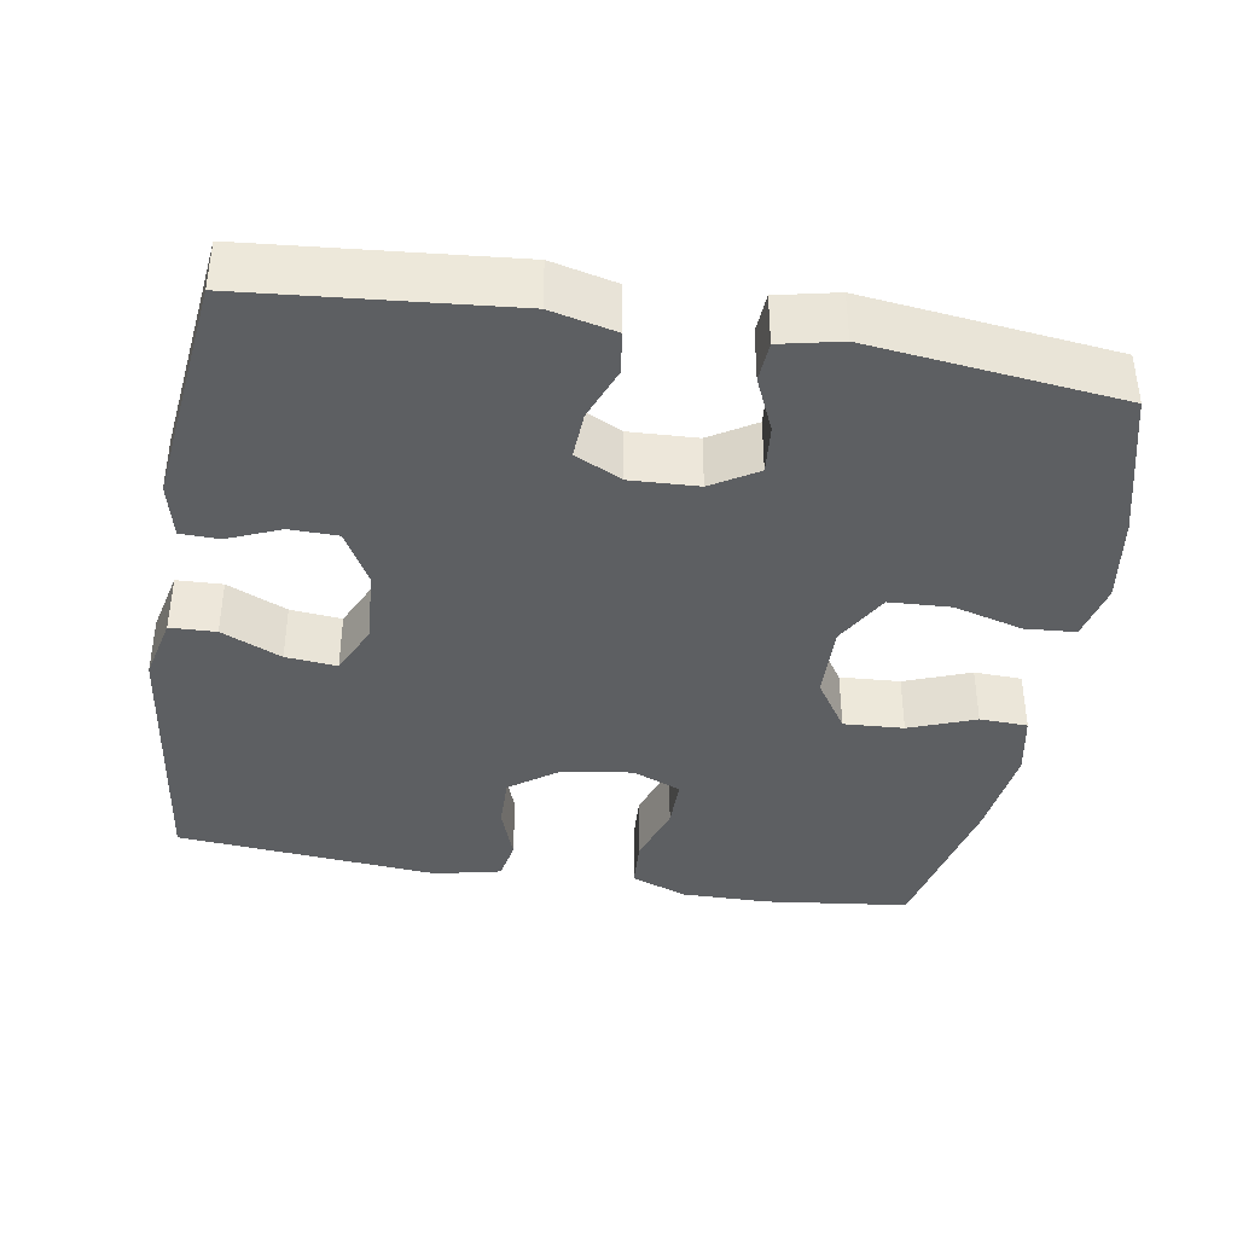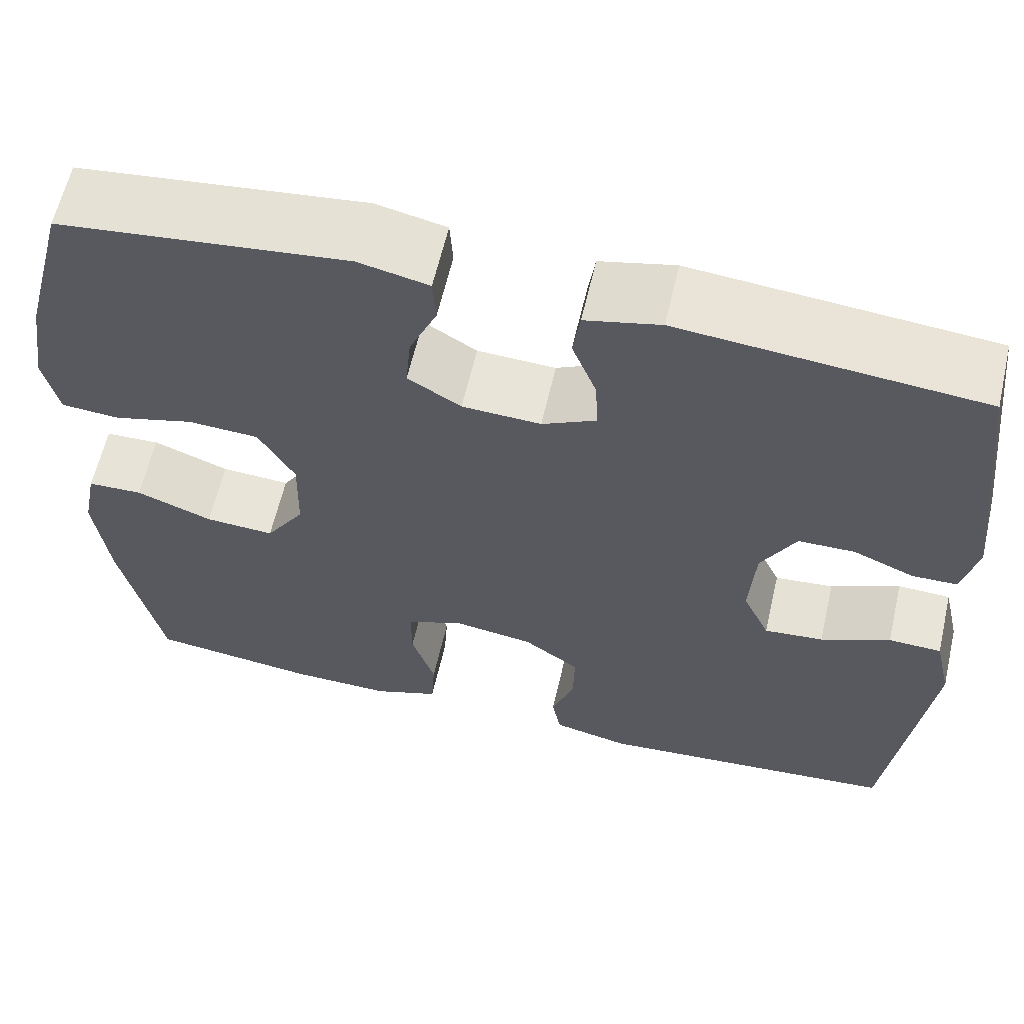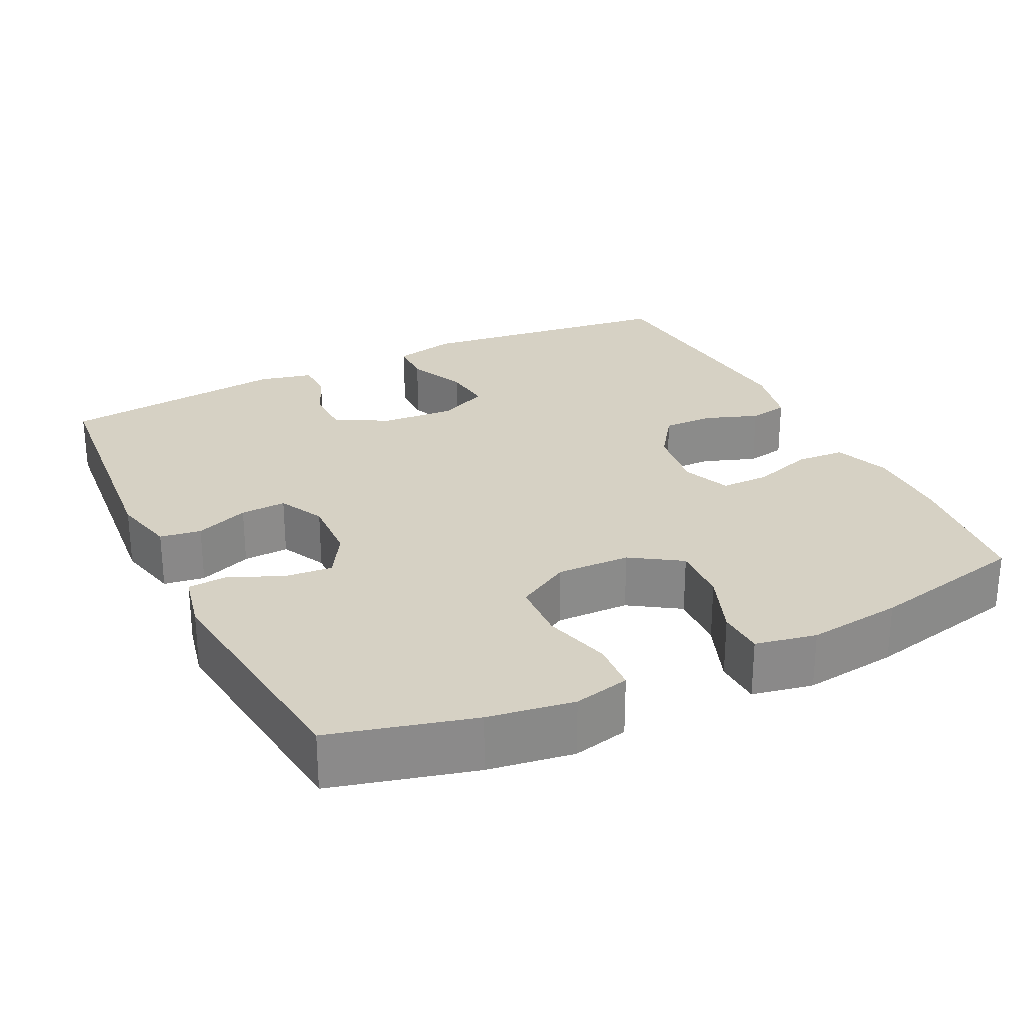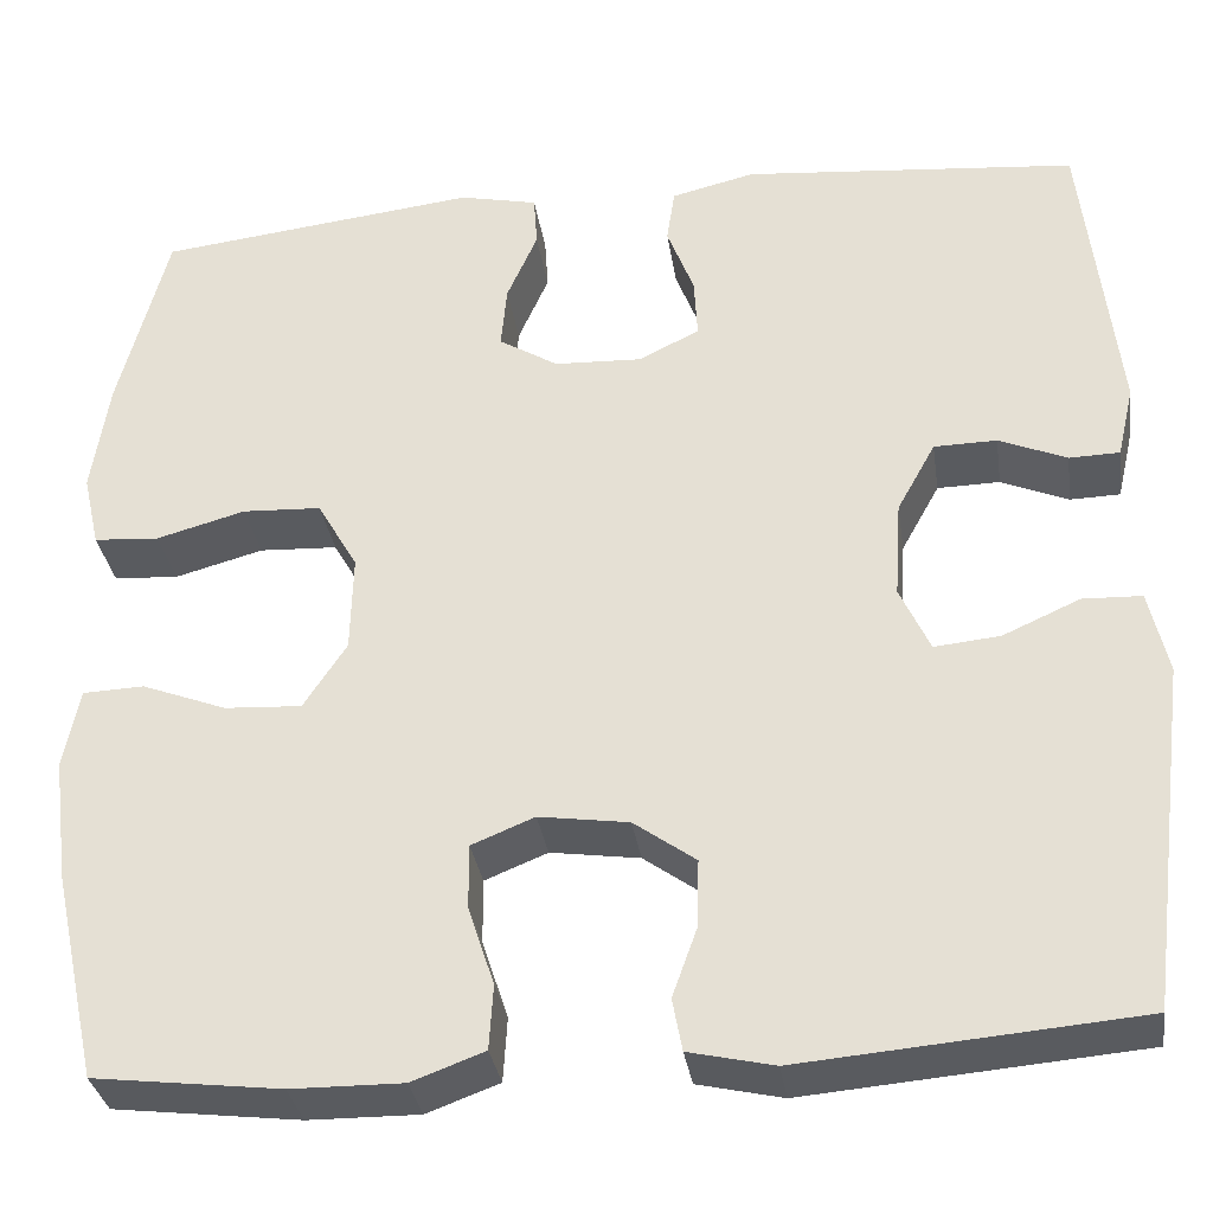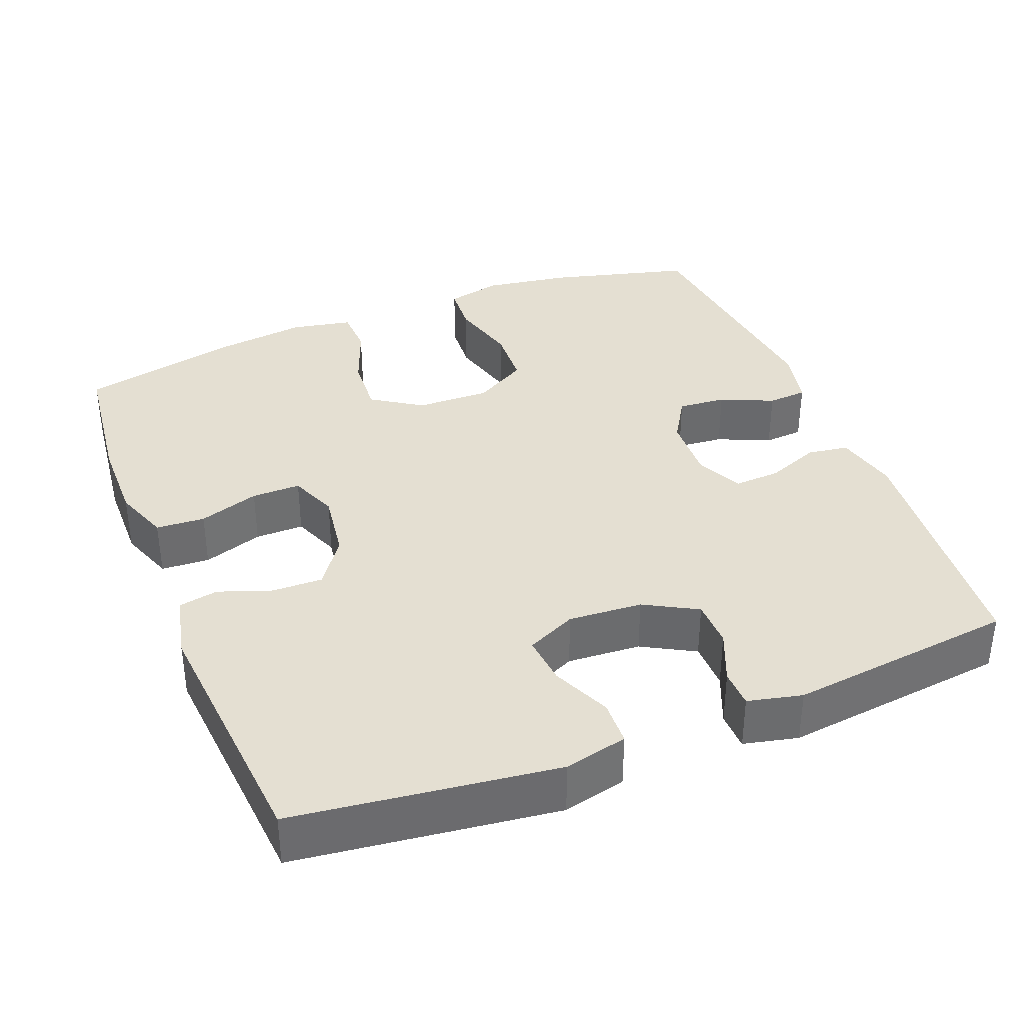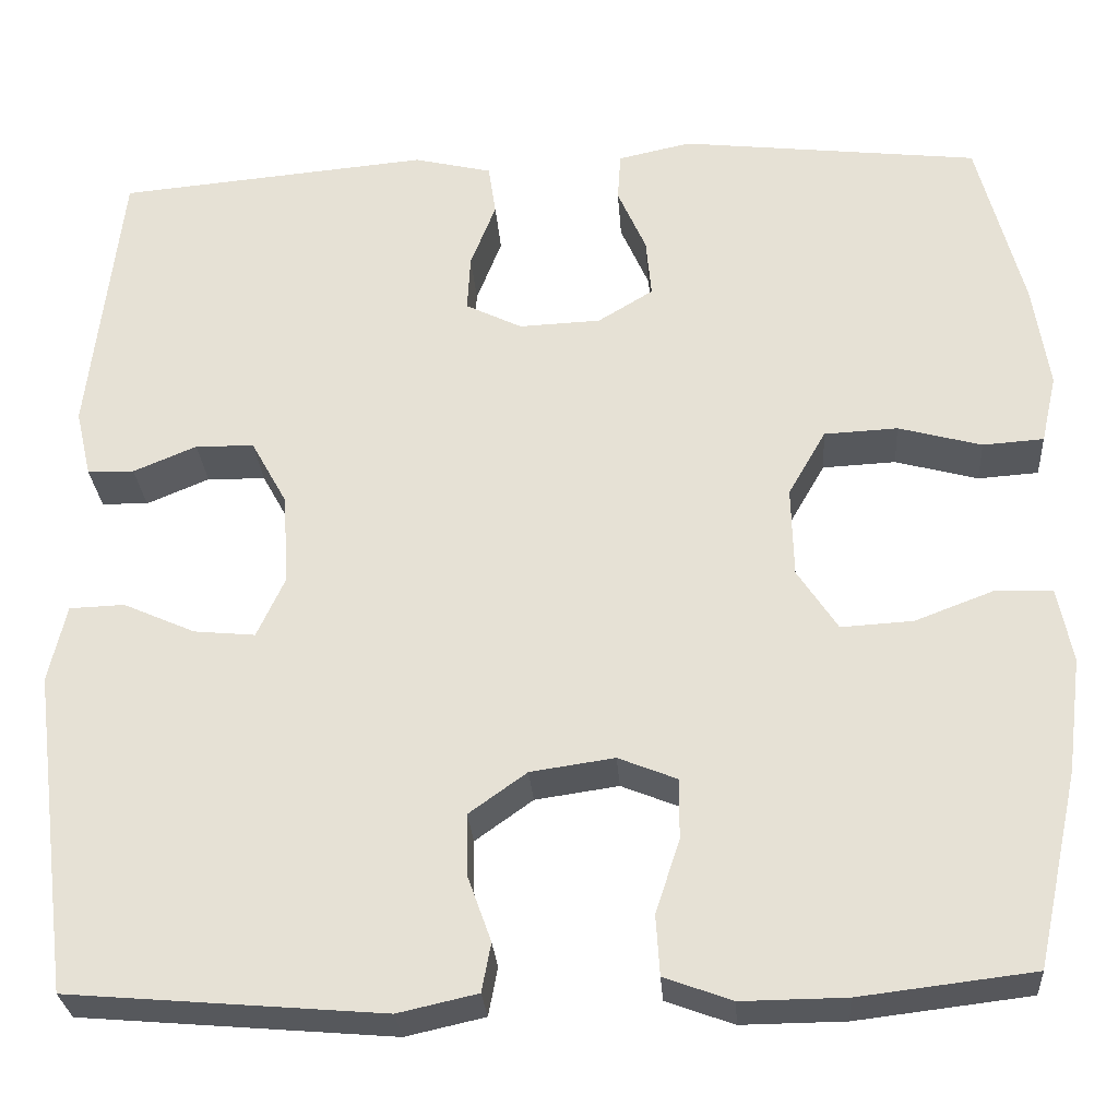
<metadata>
{"format":"obj","ext":"obj","renderer":"f3d","projection":"perspective","resolution":1024,"background":"white","views":[{"elev":-39.6,"azim":-9.5,"up":"+Y"},{"elev":61.2,"azim":-167.0,"up":"+Z"},{"elev":26.7,"azim":63.8,"up":"+Y"},{"elev":-32.6,"azim":-171.6,"up":"+Z"},{"elev":36.9,"azim":-111.6,"up":"+Y"},{"elev":-28.1,"azim":4.0,"up":"+Z"}]}
</metadata>
<code>
o path648
v -0.543 0.0375 0.187
v -0.5257 0.0375 0.1128
v -0.4738 0.0375 0.1115
v -0.4038 0.0375 0.1408
v -0.3388 0.0375 0.1396
v -0.299 0.0375 0.06776
v -0.2923 0.0375 -0.03308
v -0.3235 0.0375 -0.1006
v -0.3914 0.0375 -0.09391
v -0.4712 0.0375 -0.05831
v -0.5322 0.0375 -0.06053
v -0.5521 0.0375 -0.1467
v -0.5072 0.0375 -0.5043
v -0.1587 0.0375 -0.5337
v -0.07068 0.0375 -0.514
v -0.06049 0.0375 -0.4599
v -0.08651 0.0375 -0.3873
v -0.08801 0.0375 -0.3182
v -0.02379 0.0375 -0.2721
v 0.06913 0.0375 -0.2587
v 0.1342 0.0375 -0.2851
v 0.1339 0.0375 -0.3519
v 0.107 0.0375 -0.4344
v 0.1111 0.0375 -0.501
v 0.1864 0.0375 -0.5287
v 0.3018 0.0375 -0.5275
v 0.4947 0.0375 -0.5043
v 0.5418 0.0375 -0.289
v 0.5579 0.0375 -0.1606
v 0.5414 0.0375 -0.0777
v 0.4779 0.0375 -0.07526
v 0.3902 0.0375 -0.1086
v 0.3106 0.0375 -0.1132
v 0.2659 0.0375 -0.04529
v 0.2634 0.0375 0.05529
v 0.3051 0.0375 0.1279
v 0.3868 0.0375 0.132
v 0.4791 0.0375 0.1067
v 0.5466 0.0375 0.1114
v 0.5638 0.0375 0.1873
v 0.5459 0.0375 0.3034
v 0.4947 0.0375 0.4974
v 0.1624 0.0375 0.5358
v 0.08164 0.0375 0.5181
v 0.07813 0.0375 0.4644
v 0.1098 0.0375 0.3924
v 0.1158 0.0375 0.3272
v 0.05464 0.0375 0.29
v -0.03586 0.0375 0.2861
v -0.09828 0.0375 0.317
v -0.0949 0.0375 0.3795
v -0.06691 0.0375 0.452
v -0.07522 0.0375 0.5081
v -0.1616 0.0375 0.5287
v -0.5072 0.0375 0.4974
v -0.543 -0.0375 0.187
v -0.5257 -0.0375 0.1128
v -0.4738 -0.0375 0.1115
v -0.4038 -0.0375 0.1408
v -0.3388 -0.0375 0.1396
v -0.299 -0.0375 0.06776
v -0.2923 -0.0375 -0.03308
v -0.3235 -0.0375 -0.1006
v -0.3914 -0.0375 -0.09391
v -0.4712 -0.0375 -0.05831
v -0.5322 -0.0375 -0.06053
v -0.5521 -0.0375 -0.1467
v -0.5072 -0.0375 -0.5043
v -0.1587 -0.0375 -0.5337
v -0.07068 -0.0375 -0.514
v -0.06049 -0.0375 -0.4599
v -0.08651 -0.0375 -0.3873
v -0.08801 -0.0375 -0.3182
v -0.02379 -0.0375 -0.2721
v 0.06913 -0.0375 -0.2587
v 0.1342 -0.0375 -0.2851
v 0.1339 -0.0375 -0.3519
v 0.107 -0.0375 -0.4344
v 0.1111 -0.0375 -0.501
v 0.1864 -0.0375 -0.5287
v 0.3018 -0.0375 -0.5275
v 0.4947 -0.0375 -0.5043
v 0.5418 -0.0375 -0.289
v 0.5579 -0.0375 -0.1606
v 0.5414 -0.0375 -0.0777
v 0.4779 -0.0375 -0.07526
v 0.3902 -0.0375 -0.1086
v 0.3106 -0.0375 -0.1132
v 0.2659 -0.0375 -0.04529
v 0.2634 -0.0375 0.05529
v 0.3051 -0.0375 0.1279
v 0.3868 -0.0375 0.132
v 0.4791 -0.0375 0.1067
v 0.5466 -0.0375 0.1114
v 0.5638 -0.0375 0.1873
v 0.5459 -0.0375 0.3034
v 0.4947 -0.0375 0.4974
v 0.1624 -0.0375 0.5358
v 0.08164 -0.0375 0.5181
v 0.07813 -0.0375 0.4644
v 0.1098 -0.0375 0.3924
v 0.1158 -0.0375 0.3272
v 0.05464 -0.0375 0.29
v -0.03586 -0.0375 0.2861
v -0.09828 -0.0375 0.317
v -0.0949 -0.0375 0.3795
v -0.06691 -0.0375 0.452
v -0.07522 -0.0375 0.5081
v -0.1616 -0.0375 0.5287
v -0.5072 -0.0375 0.4974
v 0.1624 0.0375 0.5358
v 0.08164 0.0375 0.5181
v 0.08164 0.0375 0.5181
v -0.07522 0.0375 0.5081
v -0.07522 0.0375 0.5081
v -0.1616 0.0375 0.5287
v 0.07813 0.0375 0.4644
v 0.4947 0.0375 0.4974
v 0.4947 0.0375 0.4974
v -0.06691 0.0375 0.452
v -0.5072 0.0375 0.4974
v -0.5072 0.0375 0.4974
v 0.1098 0.0375 0.3924
v -0.0949 0.0375 0.3795
v 0.5459 0.0375 0.3034
v 0.1158 0.0375 0.3272
v 0.1158 0.0375 0.3272
v -0.09828 0.0375 0.317
v -0.09828 0.0375 0.317
v 0.05464 0.0375 0.29
v -0.03586 0.0375 0.2861
v 0.5638 0.0375 0.1873
v -0.543 0.0375 0.187
v 0.5466 0.0375 0.1114
v 0.5466 0.0375 0.1114
v -0.5257 0.0375 0.1128
v -0.5257 0.0375 0.1128
v -0.4038 0.0375 0.1408
v -0.3388 0.0375 0.1396
v -0.4738 0.0375 0.1115
v 0.3051 0.0375 0.1279
v 0.3868 0.0375 0.132
v -0.299 0.0375 0.06776
v 0.4791 0.0375 0.1067
v 0.2634 0.0375 0.05529
v -0.2923 0.0375 -0.03308
v 0.2659 0.0375 -0.04529
v -0.3235 0.0375 -0.1006
v -0.3235 0.0375 -0.1006
v 0.3106 0.0375 -0.1132
v -0.3914 0.0375 -0.09391
v -0.4712 0.0375 -0.05831
v -0.5322 0.0375 -0.06053
v -0.5322 0.0375 -0.06053
v -0.5521 0.0375 -0.1467
v 0.5414 0.0375 -0.0777
v 0.5414 0.0375 -0.0777
v 0.4779 0.0375 -0.07526
v 0.3902 0.0375 -0.1086
v 0.5579 0.0375 -0.1606
v 0.5418 0.0375 -0.289
v 0.06913 0.0375 -0.2587
v 0.1342 0.0375 -0.2851
v 0.1342 0.0375 -0.2851
v -0.02379 0.0375 -0.2721
v -0.08801 0.0375 -0.3182
v 0.1339 0.0375 -0.3519
v -0.08651 0.0375 -0.3873
v 0.107 0.0375 -0.4344
v -0.06049 0.0375 -0.4599
v 0.4947 0.0375 -0.5043
v 0.4947 0.0375 -0.5043
v 0.1111 0.0375 -0.501
v 0.1111 0.0375 -0.501
v -0.07068 0.0375 -0.514
v -0.07068 0.0375 -0.514
v -0.5072 0.0375 -0.5043
v -0.5072 0.0375 -0.5043
v 0.1864 0.0375 -0.5287
v -0.1587 0.0375 -0.5337
v 0.3018 0.0375 -0.5275
v 0.1624 -0.0375 0.5358
v 0.08164 -0.0375 0.5181
v 0.08164 -0.0375 0.5181
v -0.07522 -0.0375 0.5081
v -0.07522 -0.0375 0.5081
v -0.1616 -0.0375 0.5287
v 0.07813 -0.0375 0.4644
v 0.4947 -0.0375 0.4974
v 0.4947 -0.0375 0.4974
v -0.06691 -0.0375 0.452
v -0.5072 -0.0375 0.4974
v -0.5072 -0.0375 0.4974
v 0.1098 -0.0375 0.3924
v -0.0949 -0.0375 0.3795
v 0.5459 -0.0375 0.3034
v 0.1158 -0.0375 0.3272
v 0.1158 -0.0375 0.3272
v -0.09828 -0.0375 0.317
v -0.09828 -0.0375 0.317
v 0.05464 -0.0375 0.29
v -0.03586 -0.0375 0.2861
v 0.5638 -0.0375 0.1873
v -0.543 -0.0375 0.187
v 0.5466 -0.0375 0.1114
v 0.5466 -0.0375 0.1114
v -0.5257 -0.0375 0.1128
v -0.5257 -0.0375 0.1128
v -0.4038 -0.0375 0.1408
v -0.3388 -0.0375 0.1396
v -0.4738 -0.0375 0.1115
v 0.3051 -0.0375 0.1279
v 0.3868 -0.0375 0.132
v -0.299 -0.0375 0.06776
v 0.4791 -0.0375 0.1067
v 0.2634 -0.0375 0.05529
v -0.2923 -0.0375 -0.03308
v 0.2659 -0.0375 -0.04529
v -0.3235 -0.0375 -0.1006
v -0.3235 -0.0375 -0.1006
v 0.3106 -0.0375 -0.1132
v -0.3914 -0.0375 -0.09391
v -0.4712 -0.0375 -0.05831
v -0.5322 -0.0375 -0.06053
v -0.5322 -0.0375 -0.06053
v -0.5521 -0.0375 -0.1467
v 0.5414 -0.0375 -0.0777
v 0.5414 -0.0375 -0.0777
v 0.4779 -0.0375 -0.07526
v 0.3902 -0.0375 -0.1086
v 0.5579 -0.0375 -0.1606
v 0.5418 -0.0375 -0.289
v 0.06913 -0.0375 -0.2587
v 0.1342 -0.0375 -0.2851
v 0.1342 -0.0375 -0.2851
v -0.02379 -0.0375 -0.2721
v -0.08801 -0.0375 -0.3182
v 0.1339 -0.0375 -0.3519
v -0.08651 -0.0375 -0.3873
v 0.107 -0.0375 -0.4344
v -0.06049 -0.0375 -0.4599
v 0.4947 -0.0375 -0.5043
v 0.4947 -0.0375 -0.5043
v 0.1111 -0.0375 -0.501
v 0.1111 -0.0375 -0.501
v -0.07068 -0.0375 -0.514
v -0.07068 -0.0375 -0.514
v -0.5072 -0.0375 -0.5043
v -0.5072 -0.0375 -0.5043
v 0.1864 -0.0375 -0.5287
v -0.1587 -0.0375 -0.5337
v 0.3018 -0.0375 -0.5275
f 251 239 248
f 248 222 226
f 212 213 196
f 211 204 207
f 230 231 229
f 236 219 237
f 239 251 241
f 231 230 232
f 204 209 192
f 218 234 221
f 195 210 199
f 212 201 216
f 191 187 195
f 229 231 227
f 222 248 219
f 209 210 192
f 221 232 230
f 237 248 239
f 189 197 196
f 188 182 183
f 202 217 233
f 197 201 212
f 232 238 252
f 194 182 188
f 199 214 202
f 232 221 234
f 250 238 240
f 217 236 233
f 214 199 210
f 203 213 215
f 203 215 205
f 233 234 218
f 189 194 197
f 216 233 218
f 182 194 189
f 196 197 212
f 192 210 195
f 232 252 242
f 202 233 216
f 219 248 237
f 202 214 217
f 187 192 195
f 185 187 191
f 250 240 244
f 234 238 232
f 217 219 236
f 241 251 246
f 252 238 250
f 224 226 223
f 223 226 222
f 209 204 211
f 201 202 216
f 196 213 203
f 43 113 184 98
f 115 54 109 186
f 44 45 100 99
f 119 43 98 190
f 52 53 108 107
f 54 122 193 109
f 45 46 101 100
f 51 52 107 106
f 41 42 97 96
f 46 127 198 101
f 129 51 106 200
f 47 48 103 102
f 49 50 105 104
f 40 41 96 95
f 55 1 56 110
f 48 49 104 103
f 135 40 95 206
f 1 137 208 56
f 4 5 60 59
f 3 4 59 58
f 2 3 58 57
f 36 37 92 91
f 5 6 61 60
f 38 39 94 93
f 37 38 93 92
f 35 36 91 90
f 6 7 62 61
f 34 35 90 89
f 7 149 220 62
f 33 34 89 88
f 9 10 65 64
f 10 154 225 65
f 11 12 67 66
f 157 31 86 228
f 31 32 87 86
f 29 30 85 84
f 8 9 64 63
f 32 33 88 87
f 28 29 84 83
f 20 164 235 75
f 19 20 75 74
f 18 19 74 73
f 21 22 77 76
f 17 18 73 72
f 22 23 78 77
f 16 17 72 71
f 172 28 83 243
f 23 174 245 78
f 176 16 71 247
f 12 178 249 67
f 24 25 80 79
f 14 15 70 69
f 26 27 82 81
f 25 26 81 80
f 13 14 69 68
f 180 177 168
f 177 155 151
f 141 125 142
f 140 136 133
f 159 158 160
f 165 166 148
f 168 170 180
f 160 161 159
f 133 121 138
f 147 150 163
f 124 128 139
f 141 145 130
f 120 124 116
f 158 156 160
f 151 148 177
f 138 121 139
f 150 159 161
f 166 168 177
f 118 125 126
f 117 112 111
f 131 162 146
f 126 141 130
f 161 181 167
f 123 117 111
f 128 131 143
f 161 163 150
f 179 169 167
f 146 162 165
f 143 139 128
f 132 144 142
f 132 134 144
f 162 147 163
f 118 126 123
f 145 147 162
f 111 118 123
f 125 141 126
f 121 124 139
f 161 171 181
f 131 145 162
f 148 166 177
f 131 146 143
f 116 124 121
f 114 120 116
f 179 173 169
f 163 161 167
f 146 165 148
f 170 175 180
f 181 179 167
f 153 152 155
f 152 151 155
f 138 140 133
f 130 145 131
f 125 132 142

</code>
